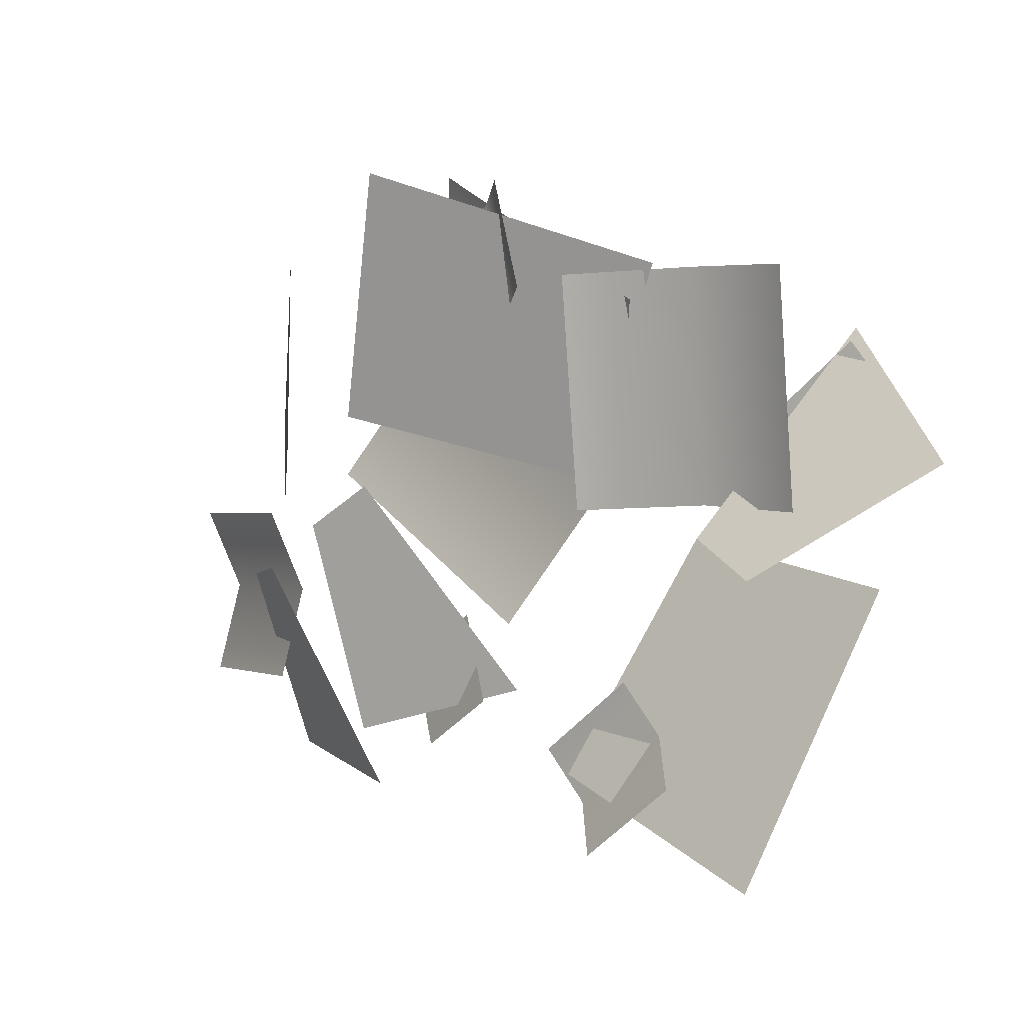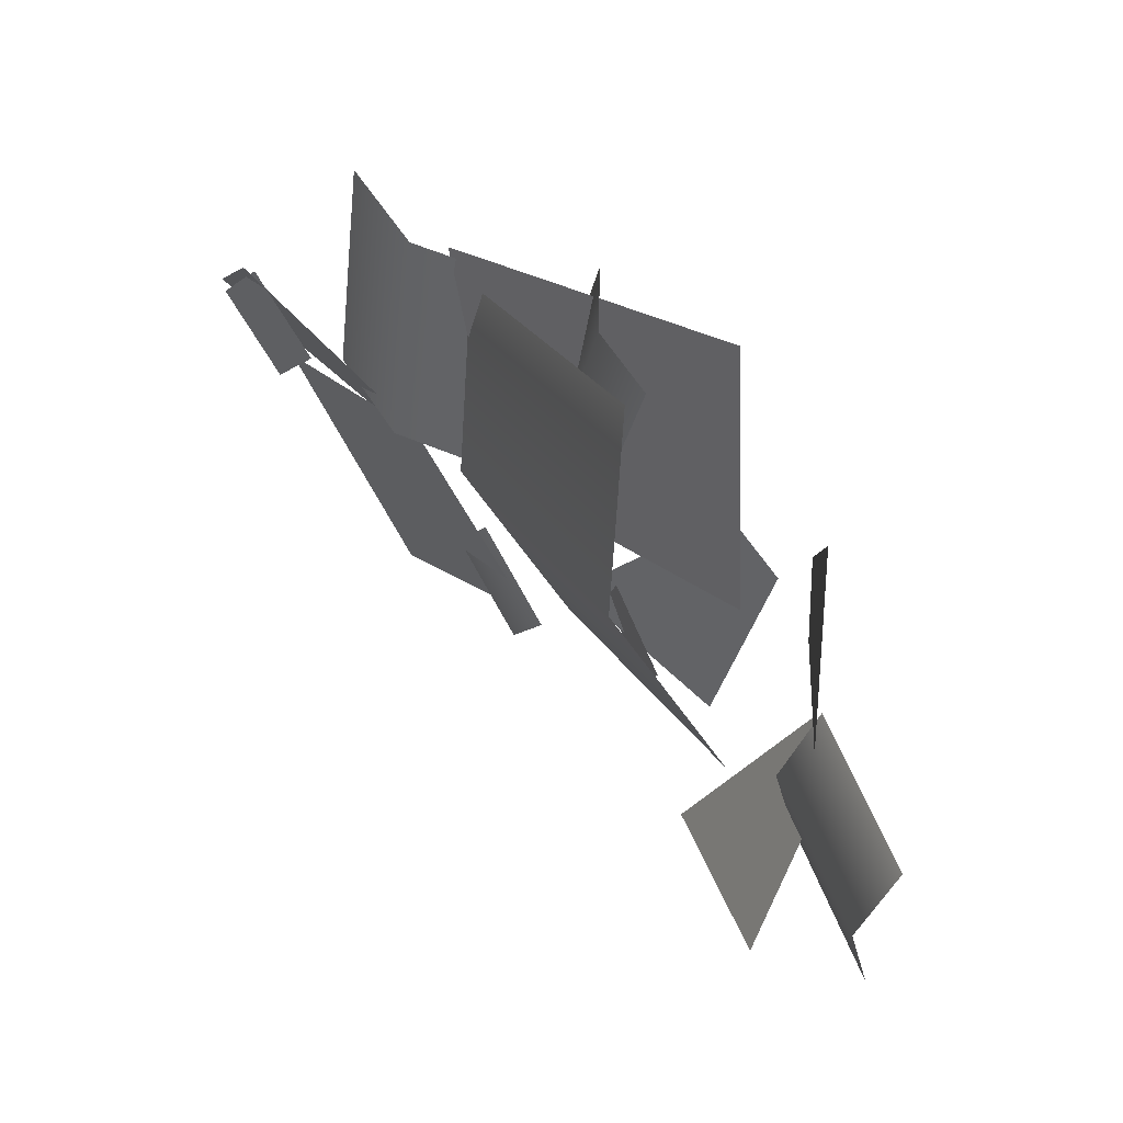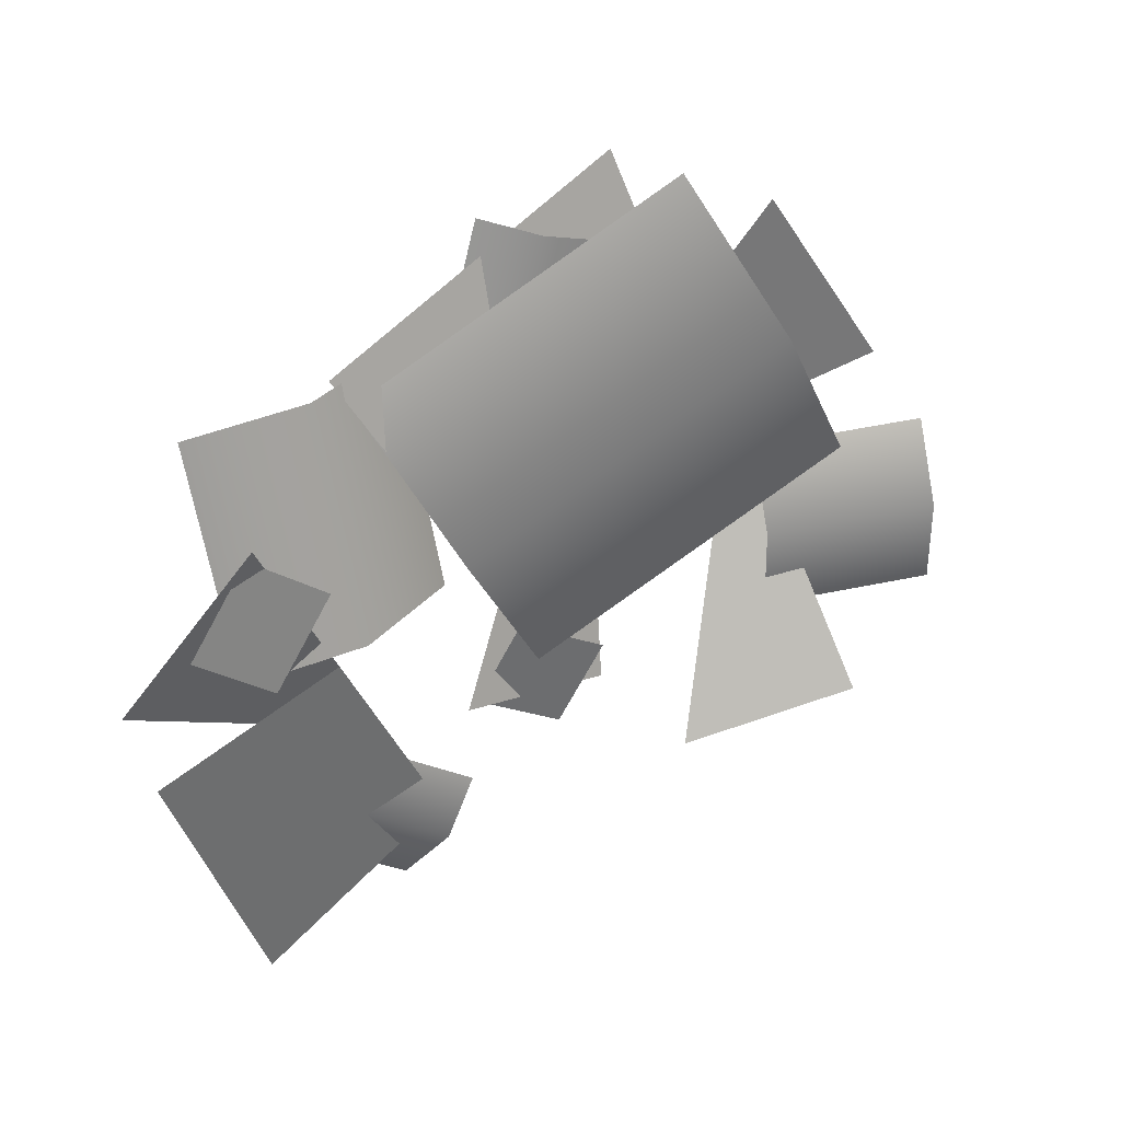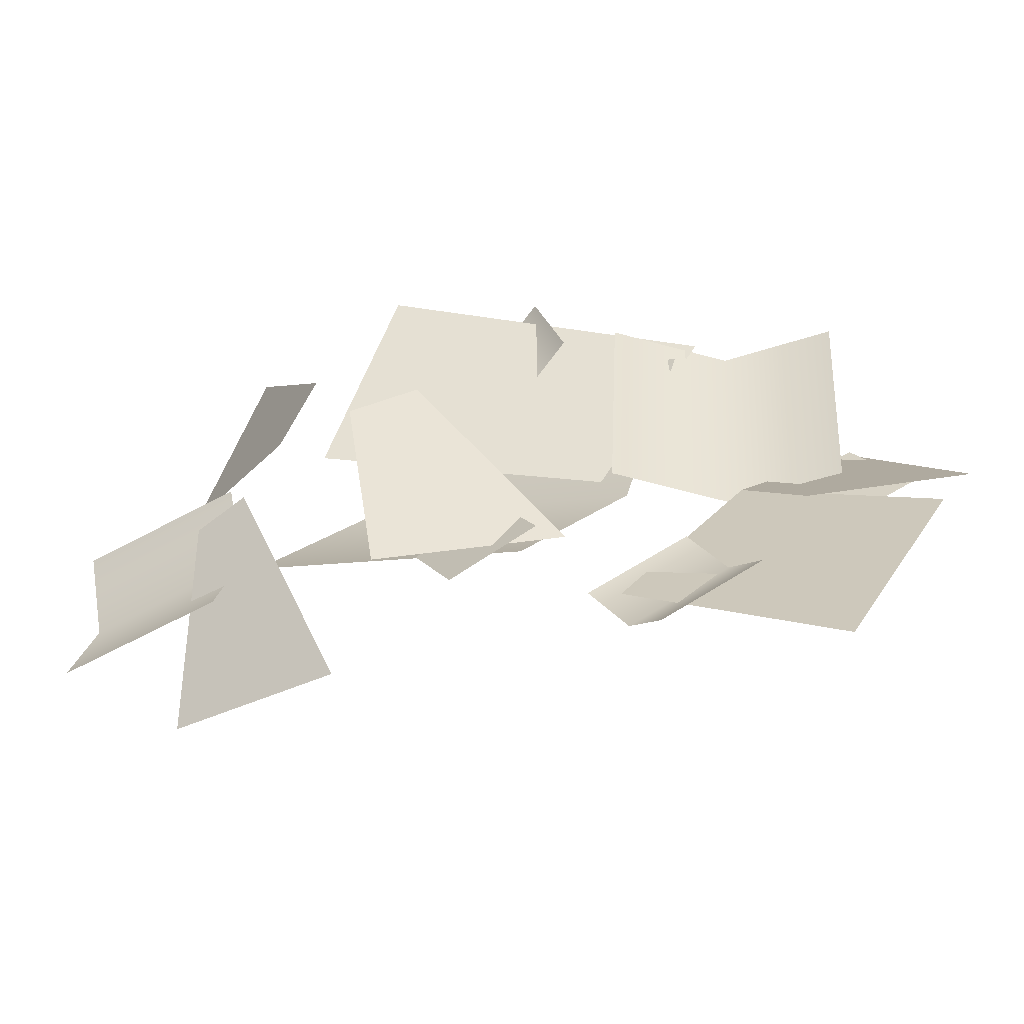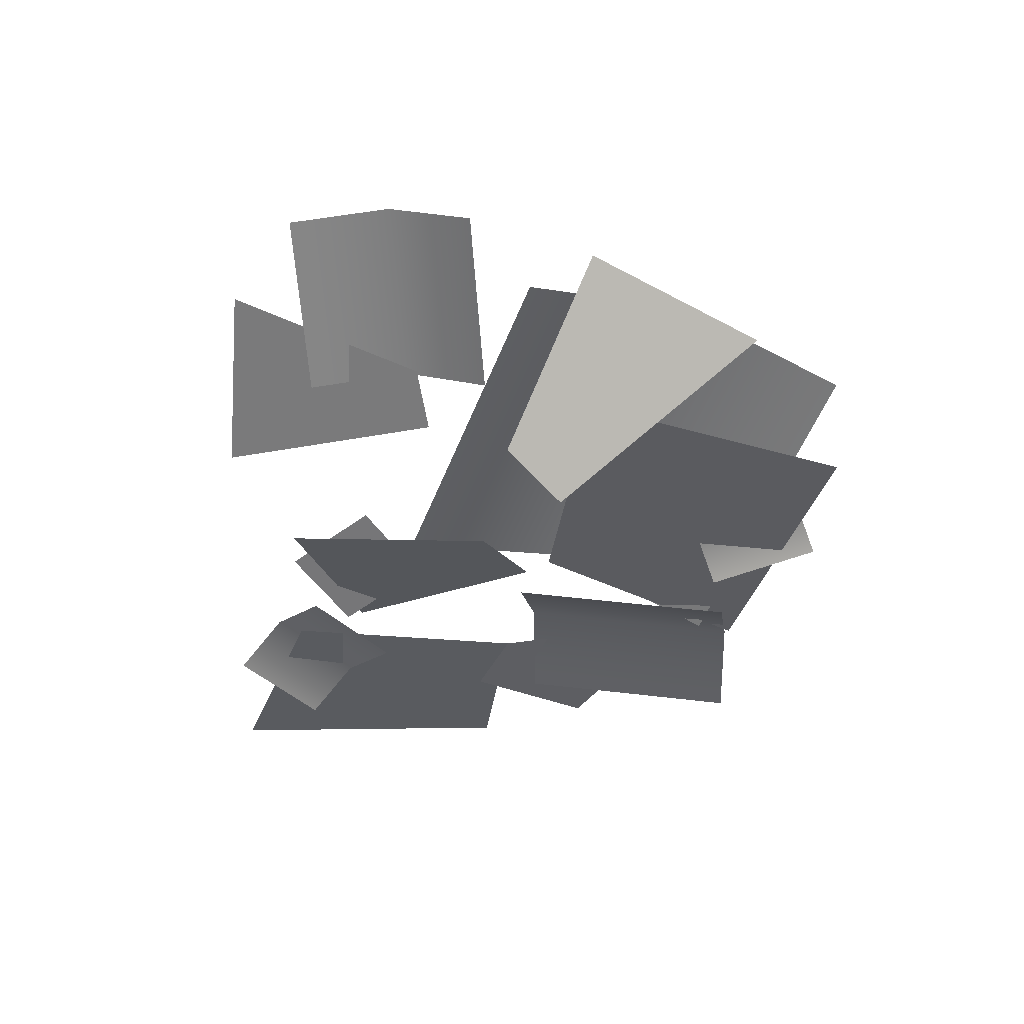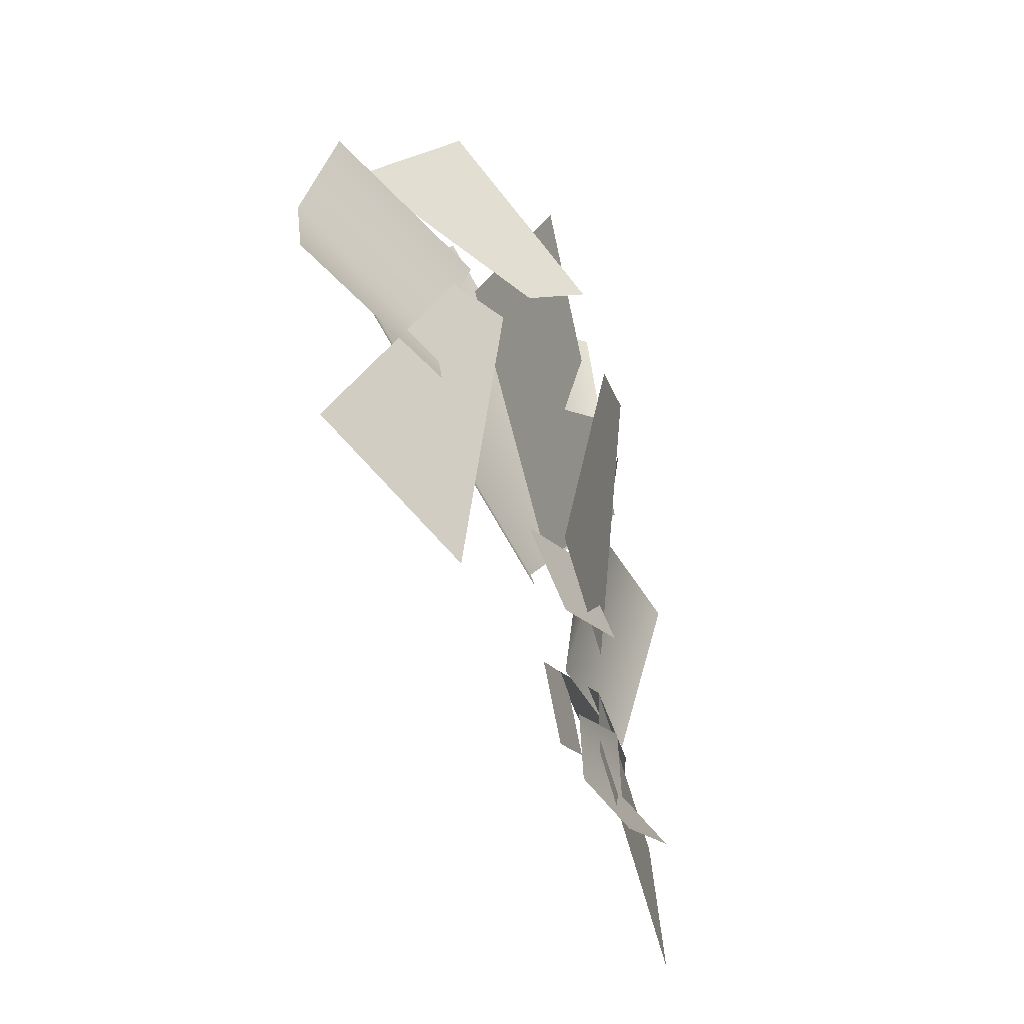
<metadata>
{"format":"obj","ext":"obj","renderer":"f3d","projection":"perspective","resolution":1024,"background":"white","views":[{"elev":-4.8,"azim":55.7,"up":"+Z"},{"elev":55.7,"azim":-113.8,"up":"+Z"},{"elev":30.1,"azim":162.5,"up":"+Z"},{"elev":-60.2,"azim":26.2,"up":"+Z"},{"elev":-56.2,"azim":-81.6,"up":"+Y"},{"elev":-52.0,"azim":-52.2,"up":"+Z"}]}
</metadata>
<code>
v 0.8744 1.669 0.3472
v 0.3625 1.683 0.965
v -0.03933 1.145 0.08144
v 0.2254 1.19 -0.1072
v 0.2254 1.19 -0.1072
v -0.03933 1.145 0.08144
v 0.3625 1.683 0.965
v 0.8744 1.669 0.3472
v -2.524 0.5523 0.8252
v -2.115 0.3519 1.486
v -1.596 0.06034 0.5492
v -1.826 0.1768 0.3467
v -1.826 0.1768 0.3467
v -1.596 0.06034 0.5492
v -2.115 0.3519 1.486
v -2.524 0.5523 0.8252
v -0.514 0.8249 -0.8994
v -0.03933 1.145 0.08144
v 0.7462 1.433 -0.1546
v 0.3058 1.098 -1.36
v -0.514 0.8249 -0.8994
v 0.3058 1.098 -1.36
v 0.7462 1.433 -0.1546
v -0.03933 1.145 0.08144
v -1.805 0.4929 0.7312
v -0.6331 0.9924 0.3774
v -0.09225 0.9635 1.233
v -1.402 0.3641 1.79
v -1.805 0.4929 0.7312
v -1.402 0.3641 1.79
v -0.09225 0.9635 1.233
v -0.6331 0.9924 0.3774
v -1.392 0.3428 -0.7116
v -0.6838 0.6809 -0.5461
v -1.15 0.1965 0.337
v -1.419 0.09337 0.1794
v -1.419 0.09337 0.1794
v -1.15 0.1965 0.337
v -0.6838 0.6809 -0.5461
v -1.392 0.3428 -0.7116
v -0.5386 0.8933 0.2231
v -0.1315 1.266 0.2333
v 0.006336 1.088 1.215
v -0.4008 0.7156 1.205
v 0.5149 1.131 1.151
v 0.3771 1.309 0.1698
v -0.5386 0.8933 0.2231
v -0.4008 0.7156 1.205
v 0.006336 1.088 1.215
v -0.1315 1.266 0.2333
v 0.5149 1.131 1.151
v 0.3771 1.309 0.1698
v 0.2949 1.614 0.314
v 0.6173 1.718 0.5646
v 0.3804 1.636 0.9033
v 0.05793 1.532 0.6527
v 0.2949 1.614 0.314
v 0.05793 1.532 0.6527
v 0.3804 1.636 0.9033
v 0.6173 1.718 0.5646
v -1.134 0.532 -0.7786
v -0.757 0.5565 -0.5931
v -0.9441 0.5953 -0.2176
v -1.322 0.5709 -0.4031
v -1.134 0.532 -0.7786
v -1.322 0.5709 -0.4031
v -0.9441 0.5953 -0.2176
v -0.757 0.5565 -0.5931
v 0.05967 0.8979 -0.9515
v -0.111 0.9974 -0.7376
v -0.5233 0.9054 -1.018
v -0.3526 0.806 -1.232
v -0.6562 0.8234 -0.7958
v -0.2439 0.9153 -0.5155
v 0.05967 0.8979 -0.9515
v -0.3526 0.806 -1.232
v -0.5233 0.9054 -1.018
v -0.111 0.9974 -0.7376
v -0.6562 0.8234 -0.7958
v -0.2439 0.9153 -0.5155
v -1.147 0.6942 1.044
v -0.8758 0.7617 1.124
v -1.009 0.7335 1.612
v -1.28 0.666 1.532
v -0.7696 0.6196 1.671
v -0.6364 0.6478 1.183
v -1.147 0.6942 1.044
v -1.28 0.666 1.532
v -1.009 0.7335 1.612
v -0.8758 0.7617 1.124
v -0.7696 0.6196 1.671
v -0.6364 0.6478 1.183
v -0.9539 0.8193 -0.2538
v -0.5683 1.136 0.4325
v -1.91 1.094 1.205
v -2.295 0.7781 0.5188
v -1.526 0.8705 1.86
v -0.1845 0.9117 1.087
v -0.9539 0.8193 -0.2538
v -2.295 0.7781 0.5188
v -1.91 1.094 1.205
v -0.5683 1.136 0.4325
v -1.526 0.8705 1.86
v -0.1845 0.9117 1.087
v -2.48 0.677 -0.7861
v -1.701 0.6156 -0.9678
v -1.983 0.1935 0.02343
v -2.236 0.2473 0.01195
v -2.236 0.2473 0.01195
v -1.983 0.1935 0.02343
v -1.701 0.6156 -0.9678
v -2.48 0.677 -0.7861
v -2.164 0.3524 -0.4742
v -2.127 0.4375 -0.06146
v -2.895 0.5022 -0.005882
v -2.932 0.4171 -0.4186
v -2.884 0.3257 0.3467
v -2.116 0.261 0.2911
v -2.164 0.3524 -0.4742
v -2.932 0.4171 -0.4186
v -2.895 0.5022 -0.005882
v -2.127 0.4375 -0.06146
v -2.884 0.3257 0.3467
v -2.116 0.261 0.2911
g alpha_1139_212
f 1 3 2
f 1 4 3
f 5 7 6
f 5 8 7
f 9 11 10
f 9 12 11
f 13 15 14
f 13 16 15
f 17 19 18
f 17 20 19
f 21 23 22
f 21 24 23
f 25 27 26
f 25 28 27
f 29 31 30
f 29 32 31
f 33 35 34
f 33 36 35
f 37 39 38
f 37 40 39
f 41 43 42
f 41 44 43
f 42 43 45
f 42 45 46
f 47 49 48
f 47 50 49
f 50 51 49
f 50 52 51
f 53 55 54
f 53 56 55
f 57 59 58
f 57 60 59
f 61 63 62
f 61 64 63
f 65 67 66
f 65 68 67
f 69 71 70
f 69 72 71
f 70 71 73
f 70 73 74
f 75 77 76
f 75 78 77
f 78 79 77
f 78 80 79
f 81 83 82
f 81 84 83
f 82 83 85
f 82 85 86
f 87 89 88
f 87 90 89
f 90 91 89
f 90 92 91
f 93 95 94
f 93 96 95
f 94 95 97
f 94 97 98
f 99 101 100
f 99 102 101
f 102 103 101
f 102 104 103
f 105 107 106
f 105 108 107
f 109 111 110
f 109 112 111
f 113 115 114
f 113 116 115
f 114 115 117
f 114 117 118
f 119 121 120
f 119 122 121
f 122 123 121
f 122 124 123

</code>
